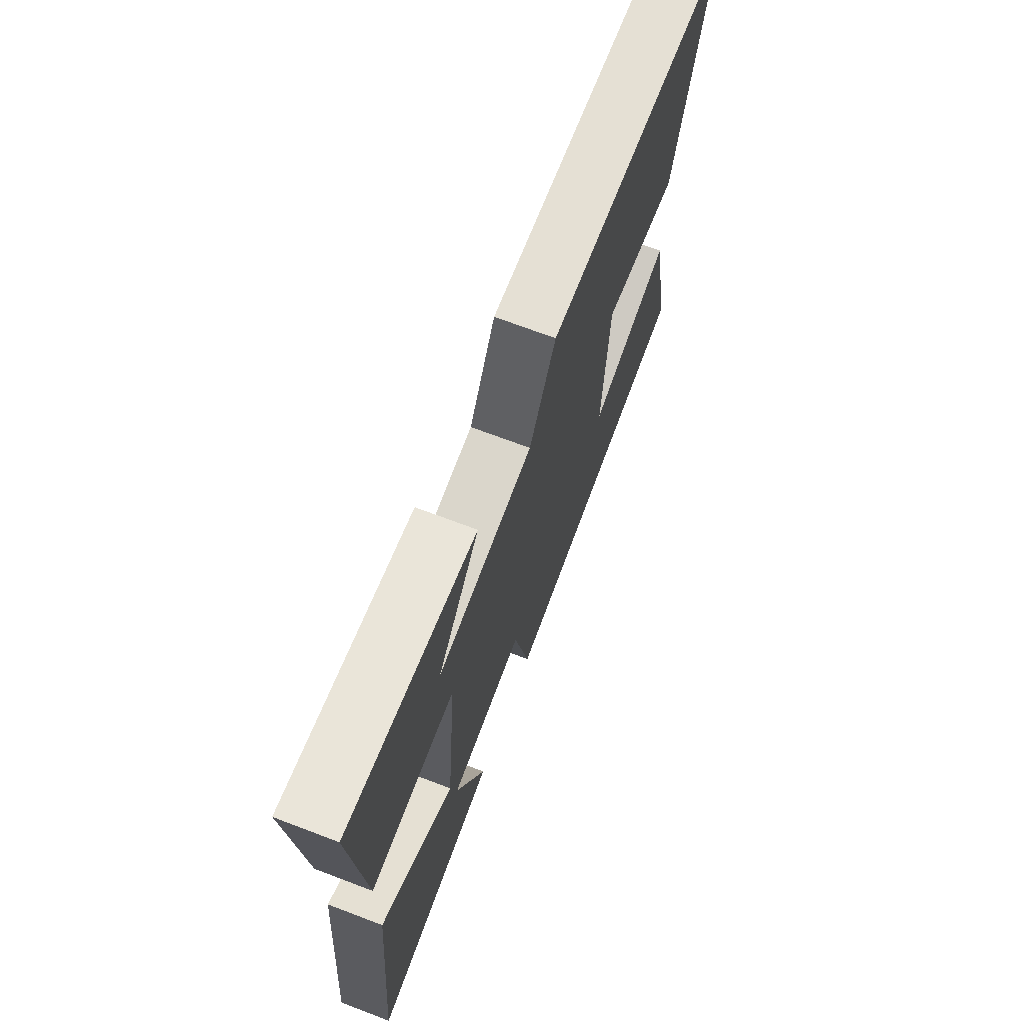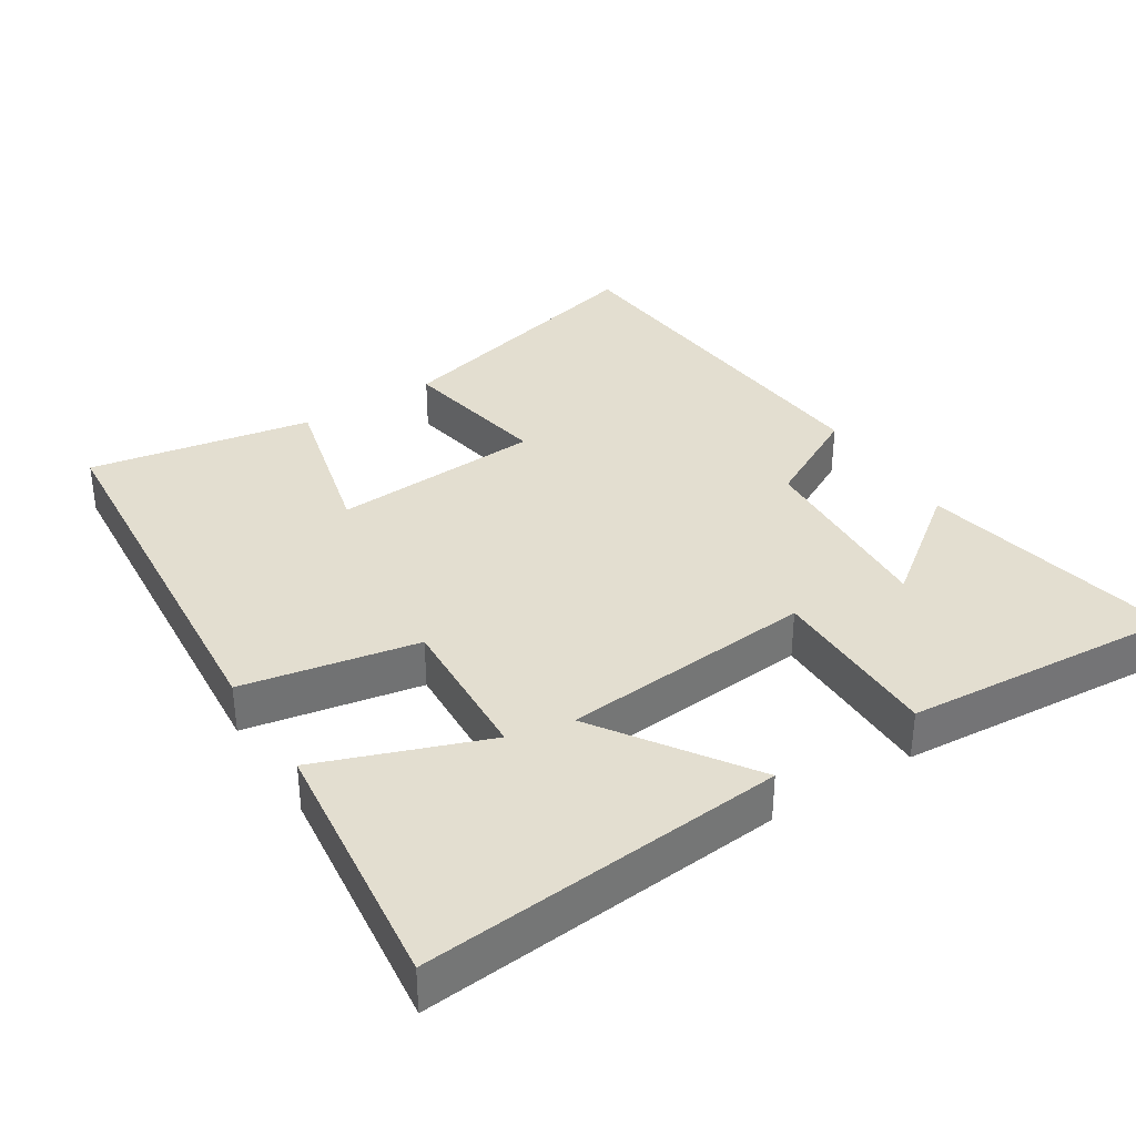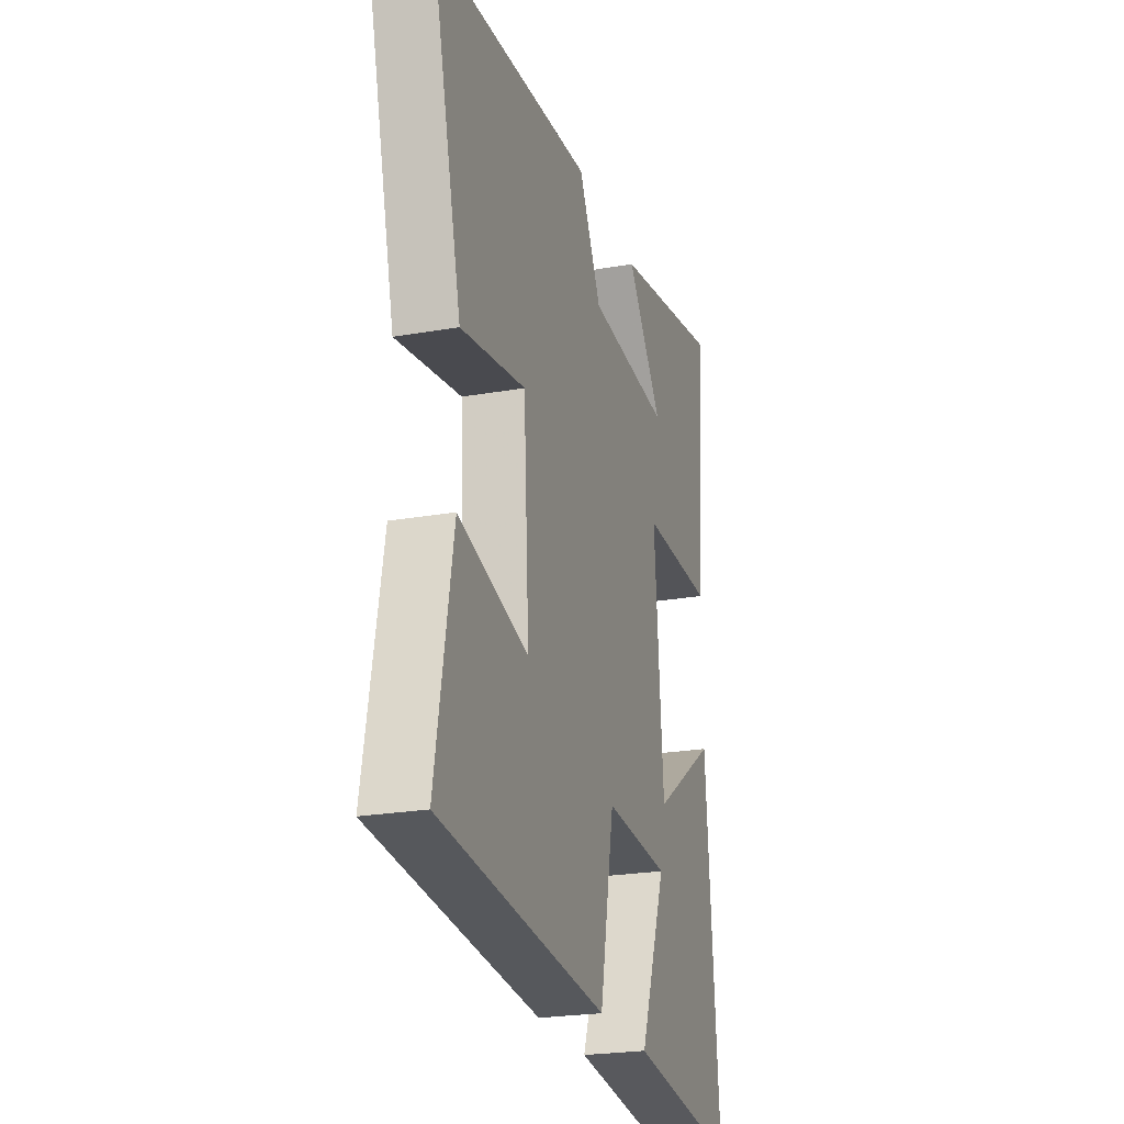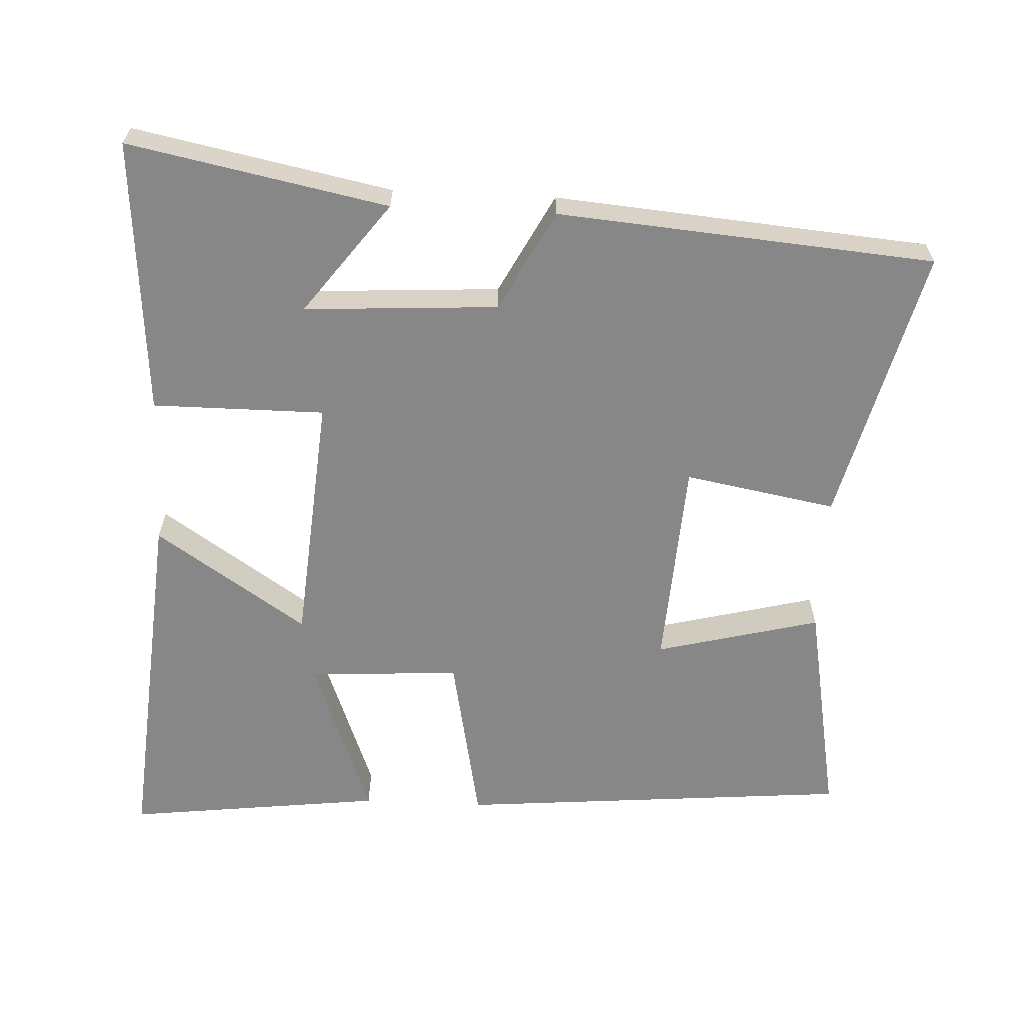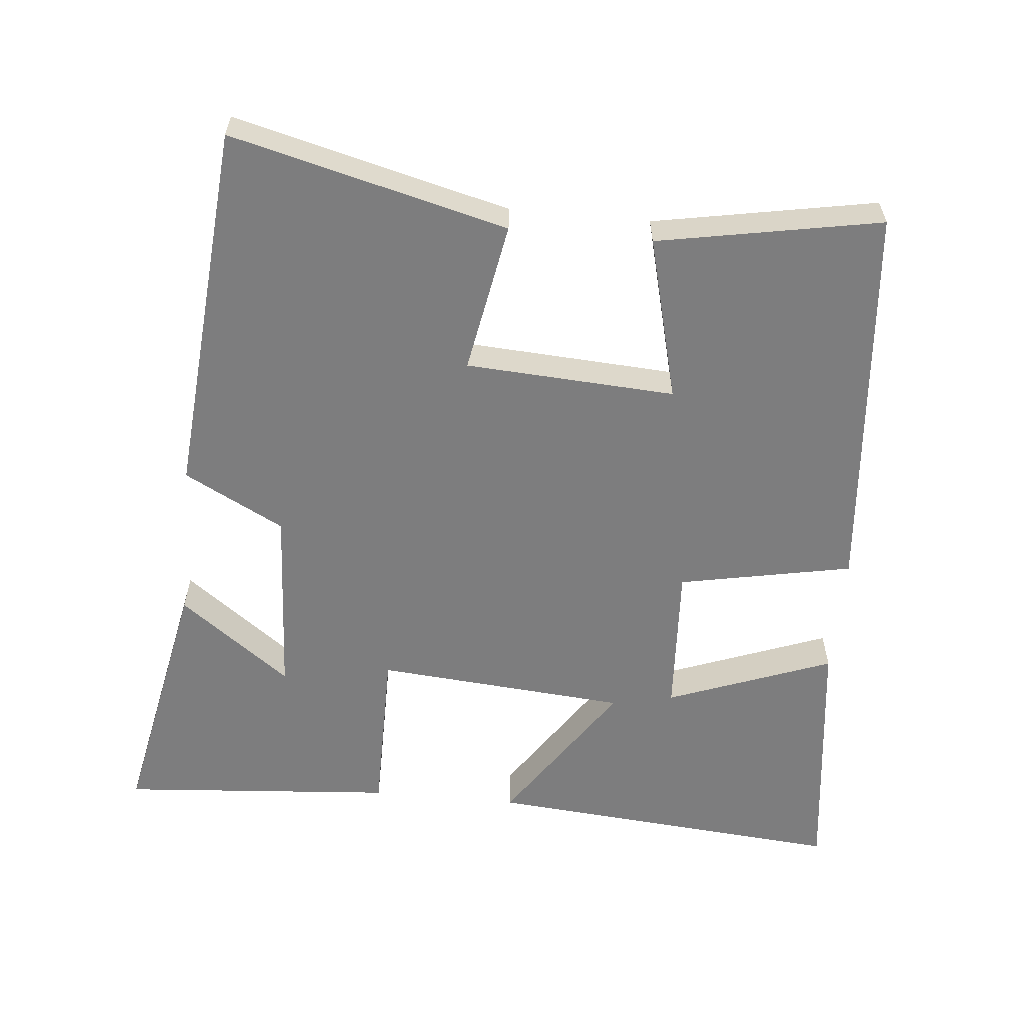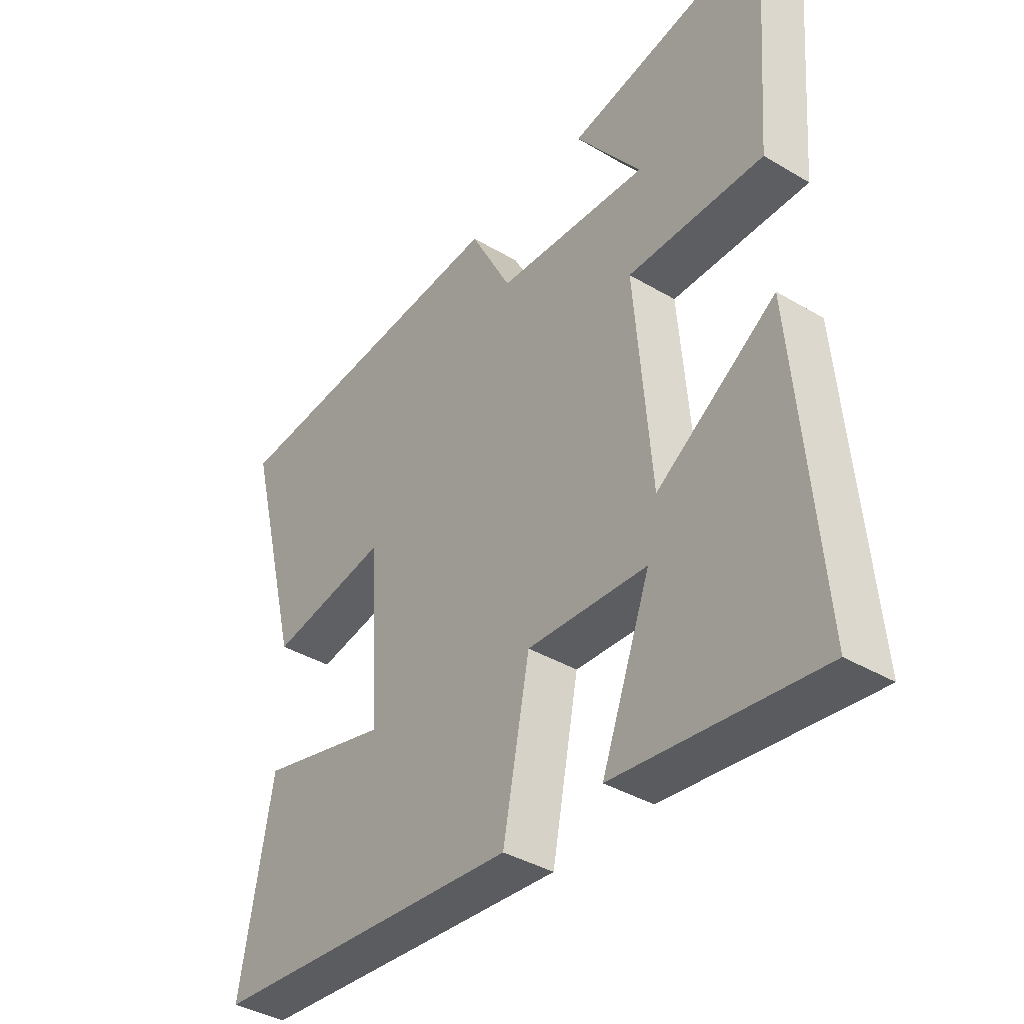
<metadata>
{"format":"obj","ext":"obj","renderer":"f3d","projection":"perspective","resolution":1024,"background":"white","views":[{"elev":70.5,"azim":-69.2,"up":"+Z"},{"elev":35.7,"azim":-122.6,"up":"+Y"},{"elev":-23.6,"azim":106.5,"up":"+Z"},{"elev":-62.6,"azim":-2.7,"up":"+Y"},{"elev":-59.1,"azim":84.6,"up":"+Y"},{"elev":-38.6,"azim":-126.8,"up":"+Z"}]}
</metadata>
<code>
v -0.53 0.07 0.573
v -0.164 0.07 0.5
v -0.283 0.07 0.342
v -0.009 0.07 0.358
v 0.066 0.07 0.5
v 0.599 0.07 0.455
v 0.5 0.07 0.064
v 0.285 0.07 0.103
v 0.267 0.07 -0.195
v 0.5 0.07 -0.136
v 0.558 0.07 -0.452
v -0.003 0.07 -0.5
v -0.051 0.07 -0.253
v -0.267 0.07 -0.265
v -0.179 0.07 -0.5
v -0.544 0.07 -0.544
v -0.5 0.07 -0.032
v -0.286 0.07 -0.176
v -0.256 0.07 0.182
v -0.5 0.07 0.182
v -0.53 0 0.573
v -0.164 0 0.5
v -0.283 0 0.342
v -0.009 0 0.358
v 0.066 0 0.5
v 0.599 0 0.455
v 0.5 0 0.064
v 0.285 0 0.103
v 0.267 0 -0.195
v 0.5 0 -0.136
v 0.558 0 -0.452
v -0.003 0 -0.5
v -0.051 0 -0.253
v -0.267 0 -0.265
v -0.179 0 -0.5
v -0.544 0 -0.544
v -0.5 0 -0.032
v -0.286 0 -0.176
v -0.256 0 0.182
v -0.5 0 0.182
f 19 20 1
f 16 17 18
f 14 15 16
f 14 16 18
f 13 14 18 19
f 9 10 11 12
f 8 9 12 13
f 5 6 7 8
f 4 5 8 13
f 3 4 13 19
f 1 2 3
f 1 3 19
f 21 40 39
f 38 37 36
f 36 35 34
f 38 36 34
f 39 38 34 33
f 32 31 30 29
f 33 32 29 28
f 28 27 26 25
f 33 28 25 24
f 39 33 24 23
f 23 22 21
f 39 23 21
f 1 21 22 2
f 2 22 23 3
f 3 23 24 4
f 4 24 25 5
f 5 25 26 6
f 6 26 27 7
f 7 27 28 8
f 8 28 29 9
f 9 29 30 10
f 10 30 31 11
f 11 31 32 12
f 12 32 33 13
f 13 33 34 14
f 14 34 35 15
f 15 35 36 16
f 16 36 37 17
f 17 37 38 18
f 18 38 39 19
f 19 39 40 20
f 20 40 21 1

</code>
